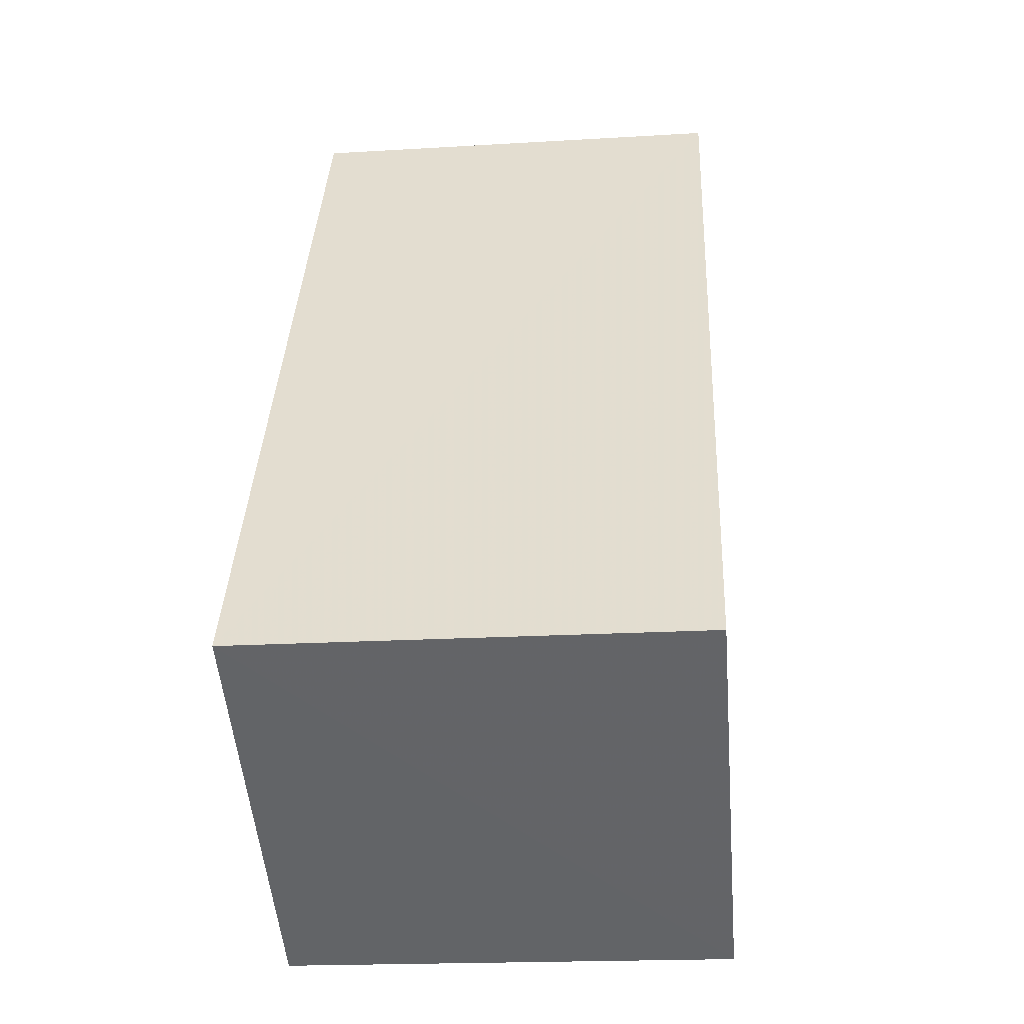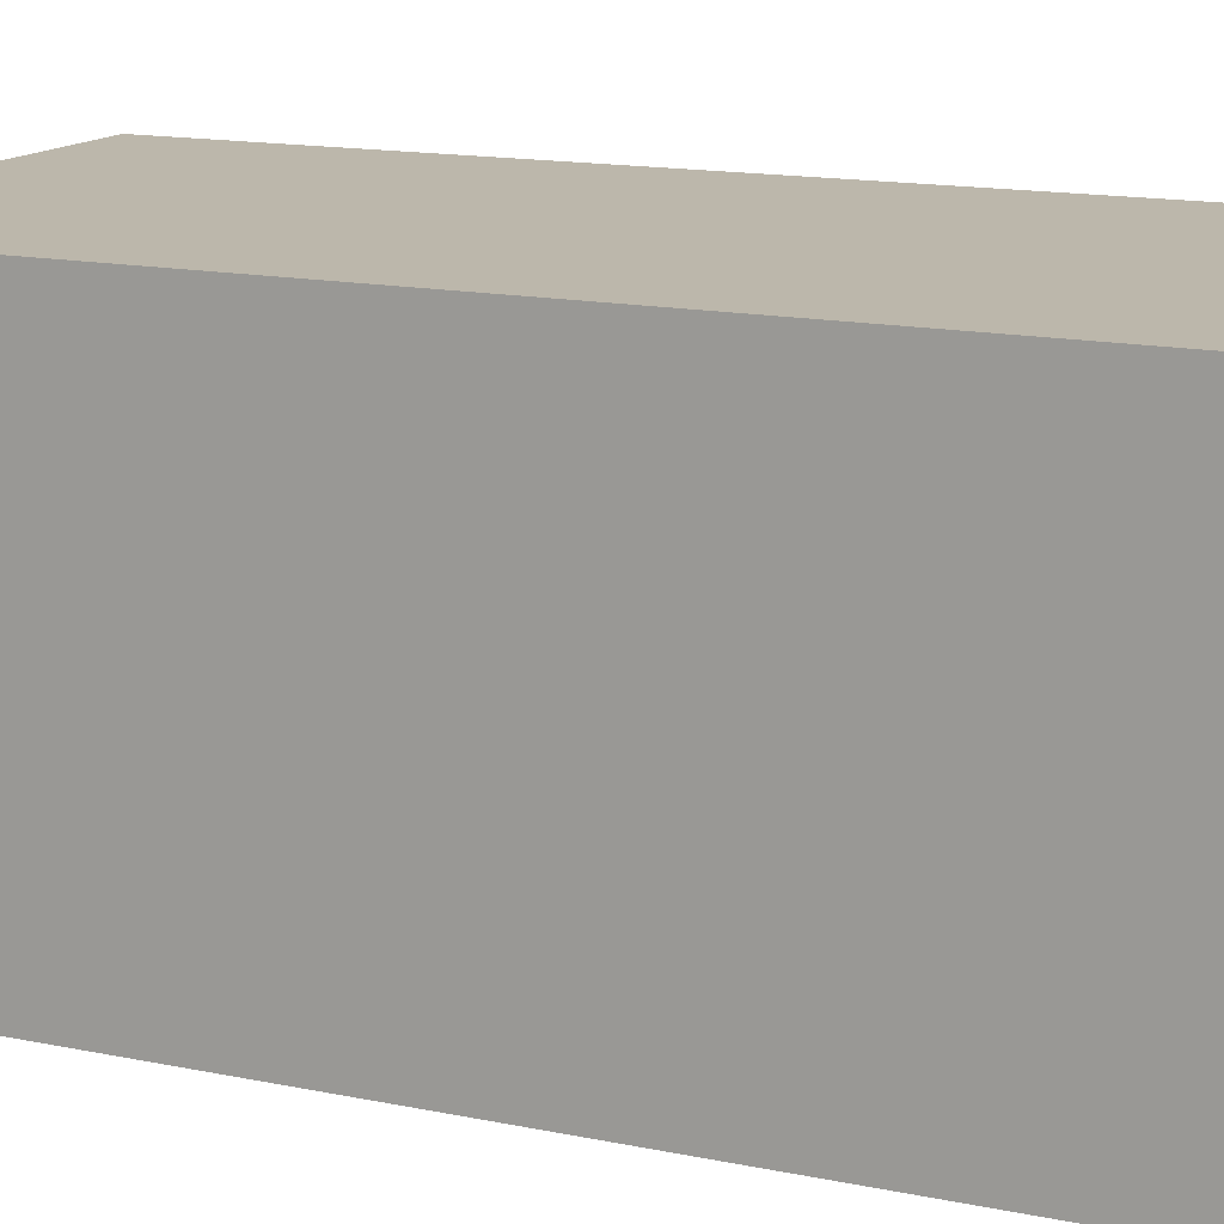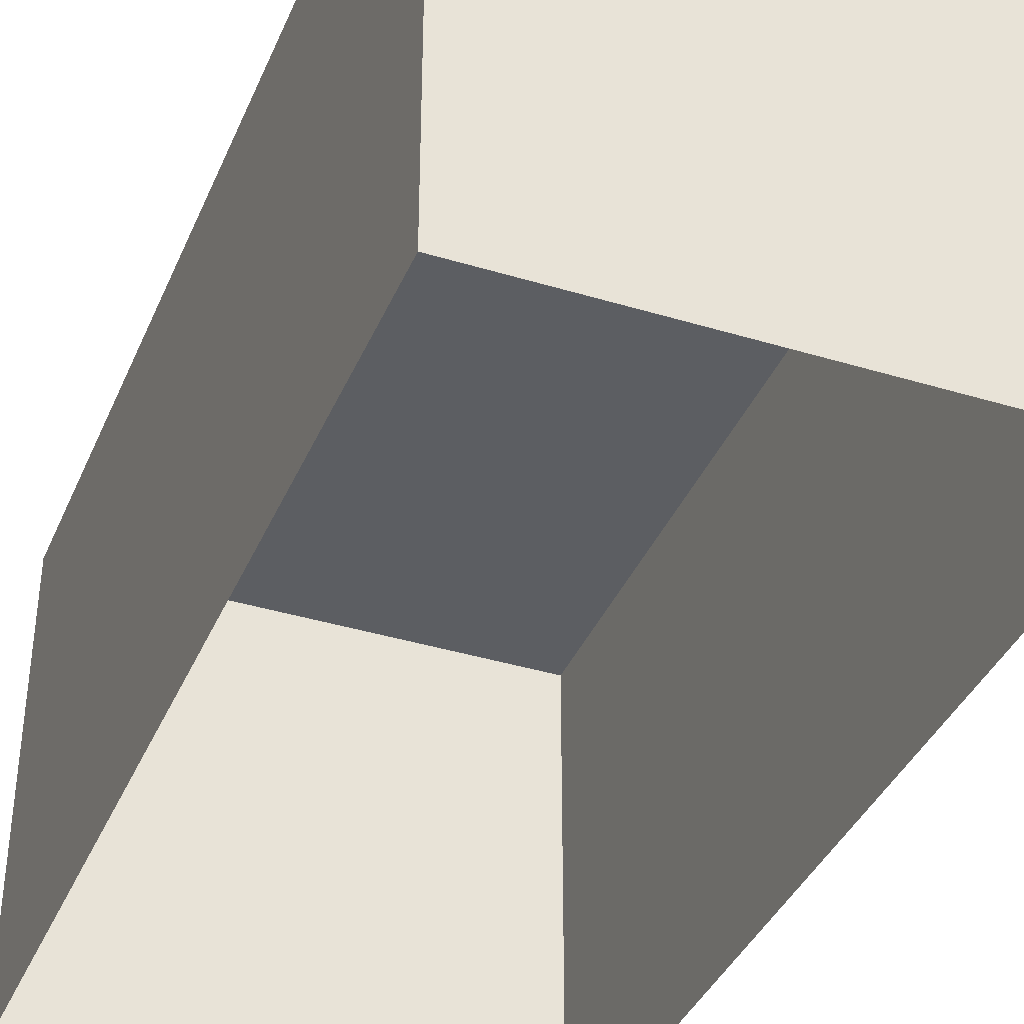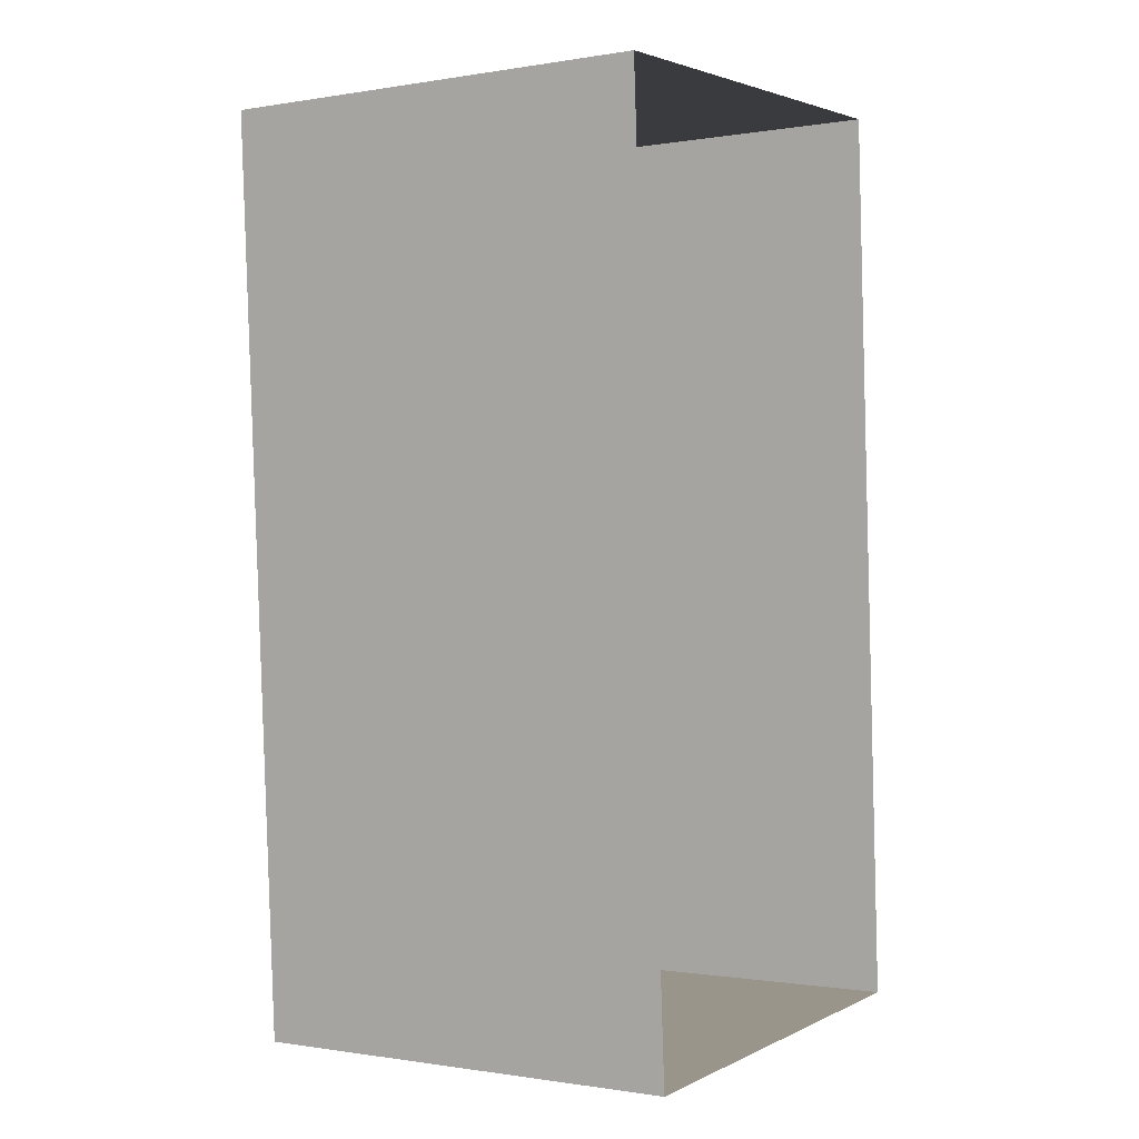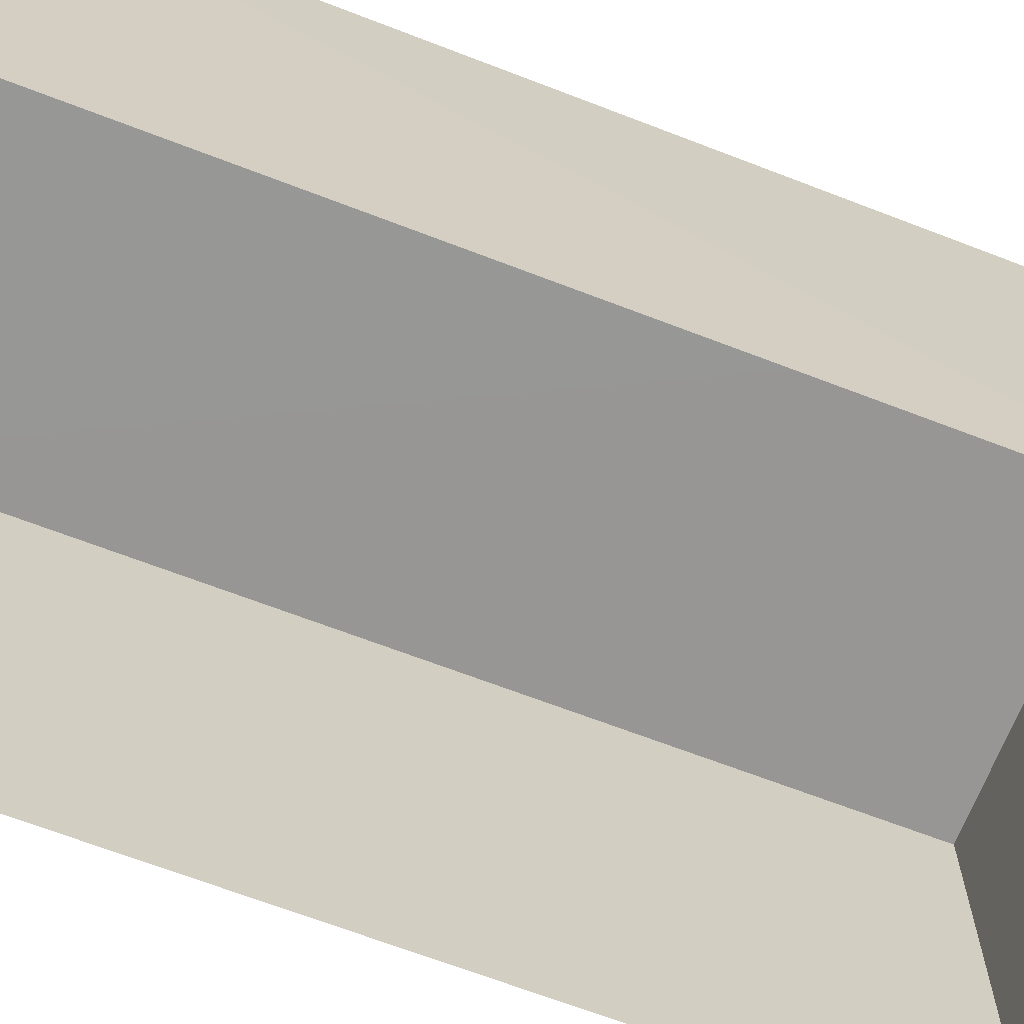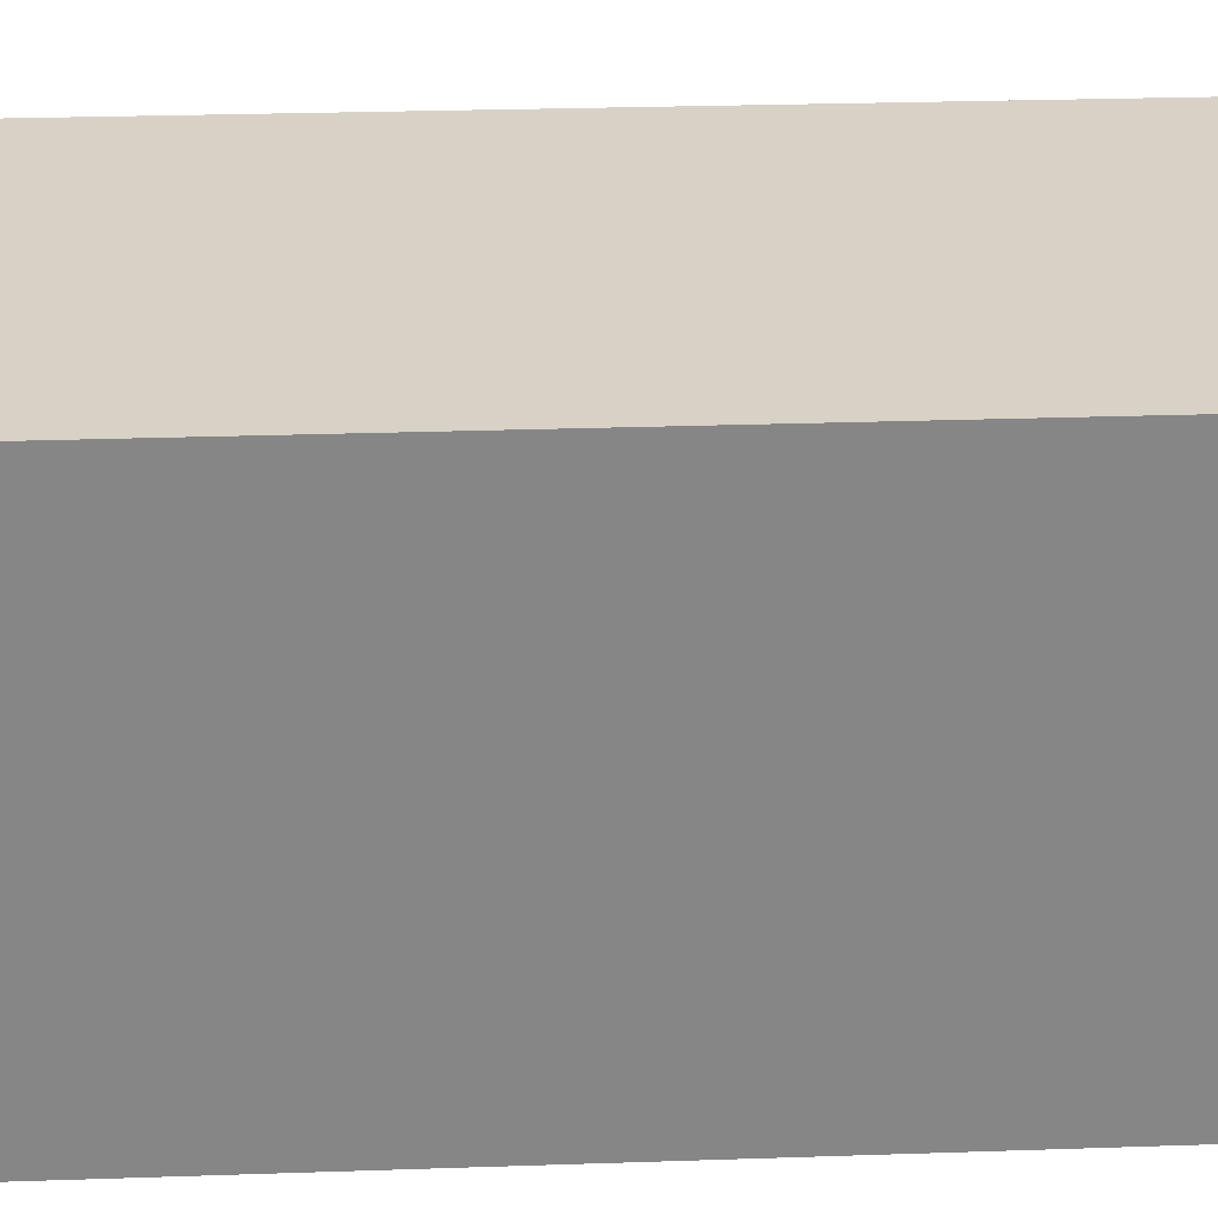
<metadata>
{"format":"obj","ext":"obj","renderer":"f3d","projection":"perspective","resolution":1024,"background":"white","views":[{"elev":-51.8,"azim":5.1,"up":"+Y"},{"elev":14.4,"azim":-68.3,"up":"+Z"},{"elev":-37.8,"azim":155.8,"up":"+Z"},{"elev":-0.6,"azim":122.4,"up":"+Y"},{"elev":-67.9,"azim":65.9,"up":"+Z"},{"elev":27.6,"azim":83.9,"up":"+Z"}]}
</metadata>
<code>
v -3.731e+05 -1.036e+05 30.25
v -3.731e+05 -1.036e+05 30.25
v -3.731e+05 -1.036e+05 30.25
v -3.731e+05 -1.036e+05 30.25
v -3.731e+05 -1.036e+05 32.57
v -3.731e+05 -1.036e+05 32.57
v -3.731e+05 -1.036e+05 32.57
v -3.731e+05 -1.036e+05 32.57
f 1 2 3
f 4 1 3
f 5 6 7
f 5 8 6
f 7 4 3
f 7 6 4
f 8 1 4
f 6 8 4
f 5 2 1
f 8 5 1
f 5 3 2
f 5 7 3

</code>
